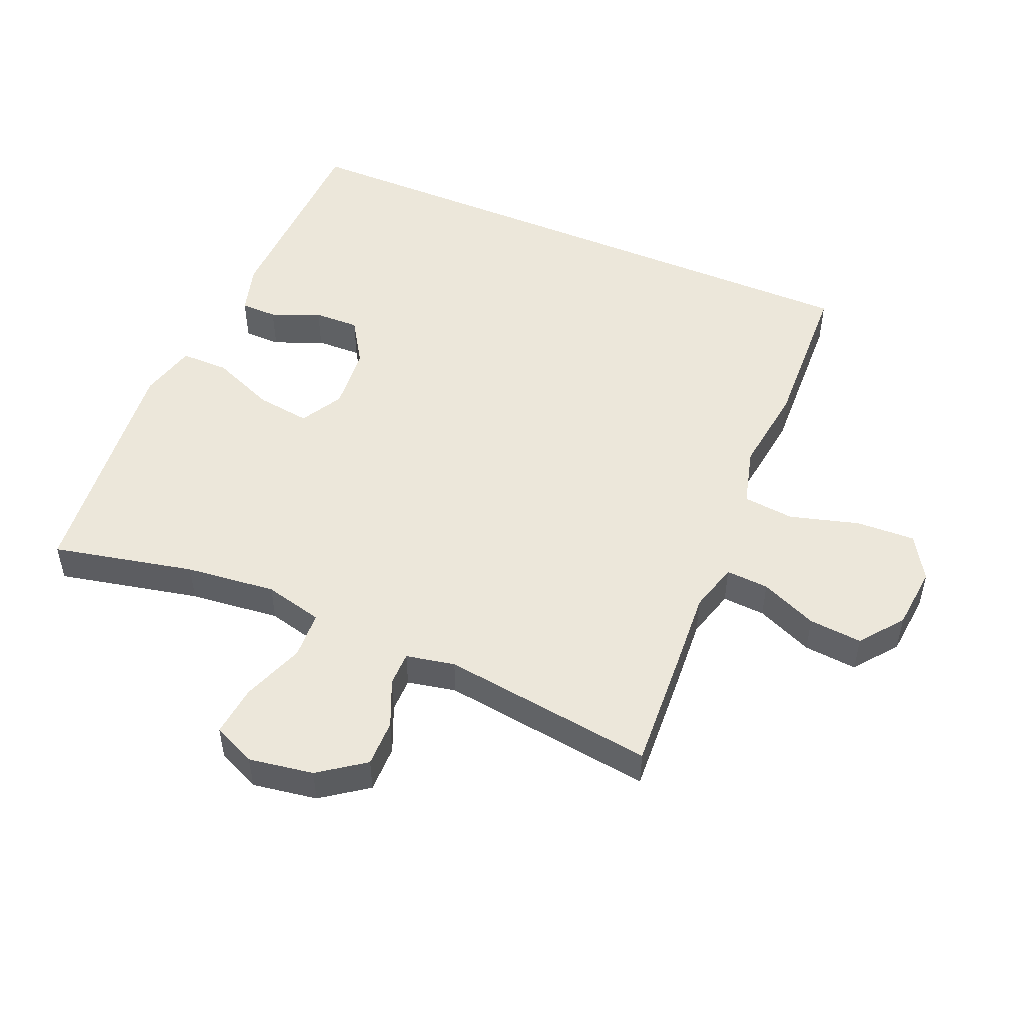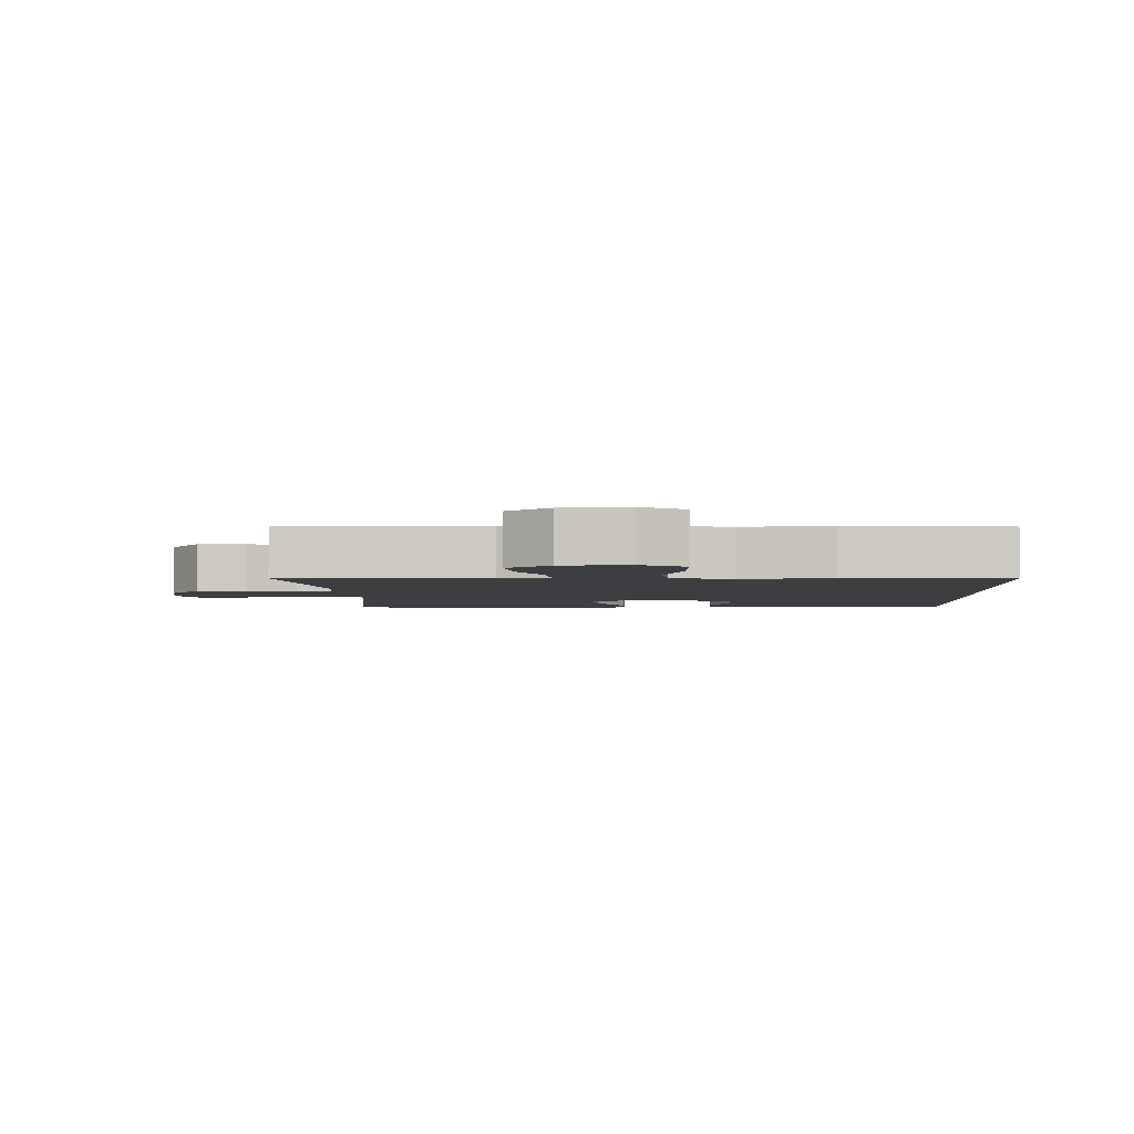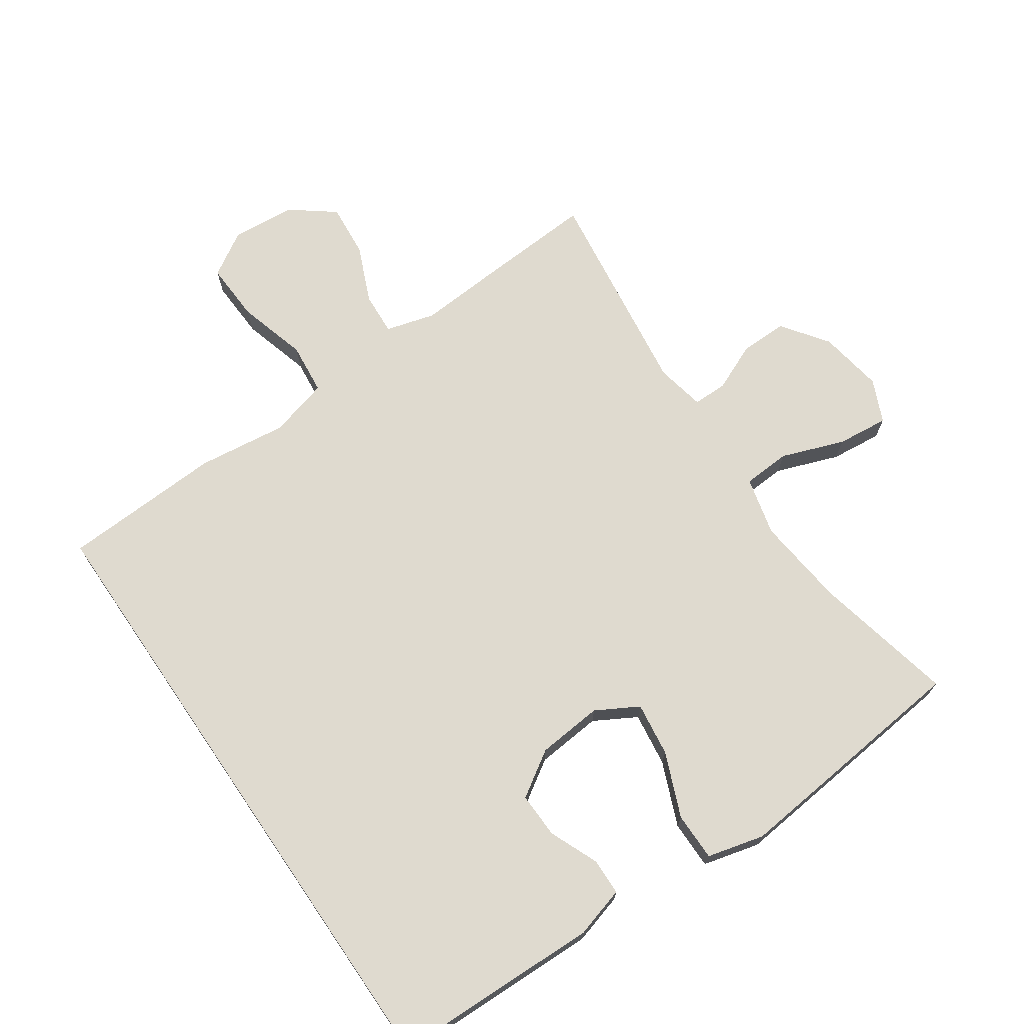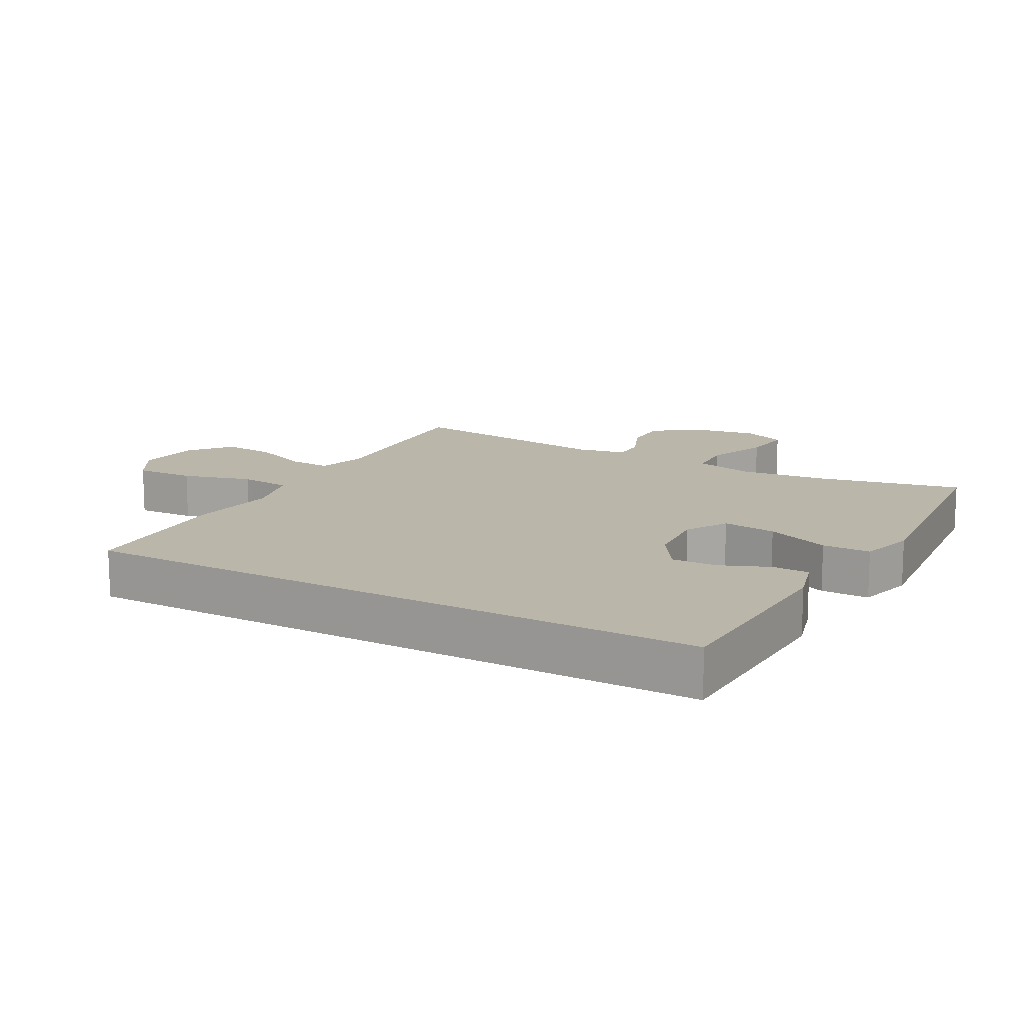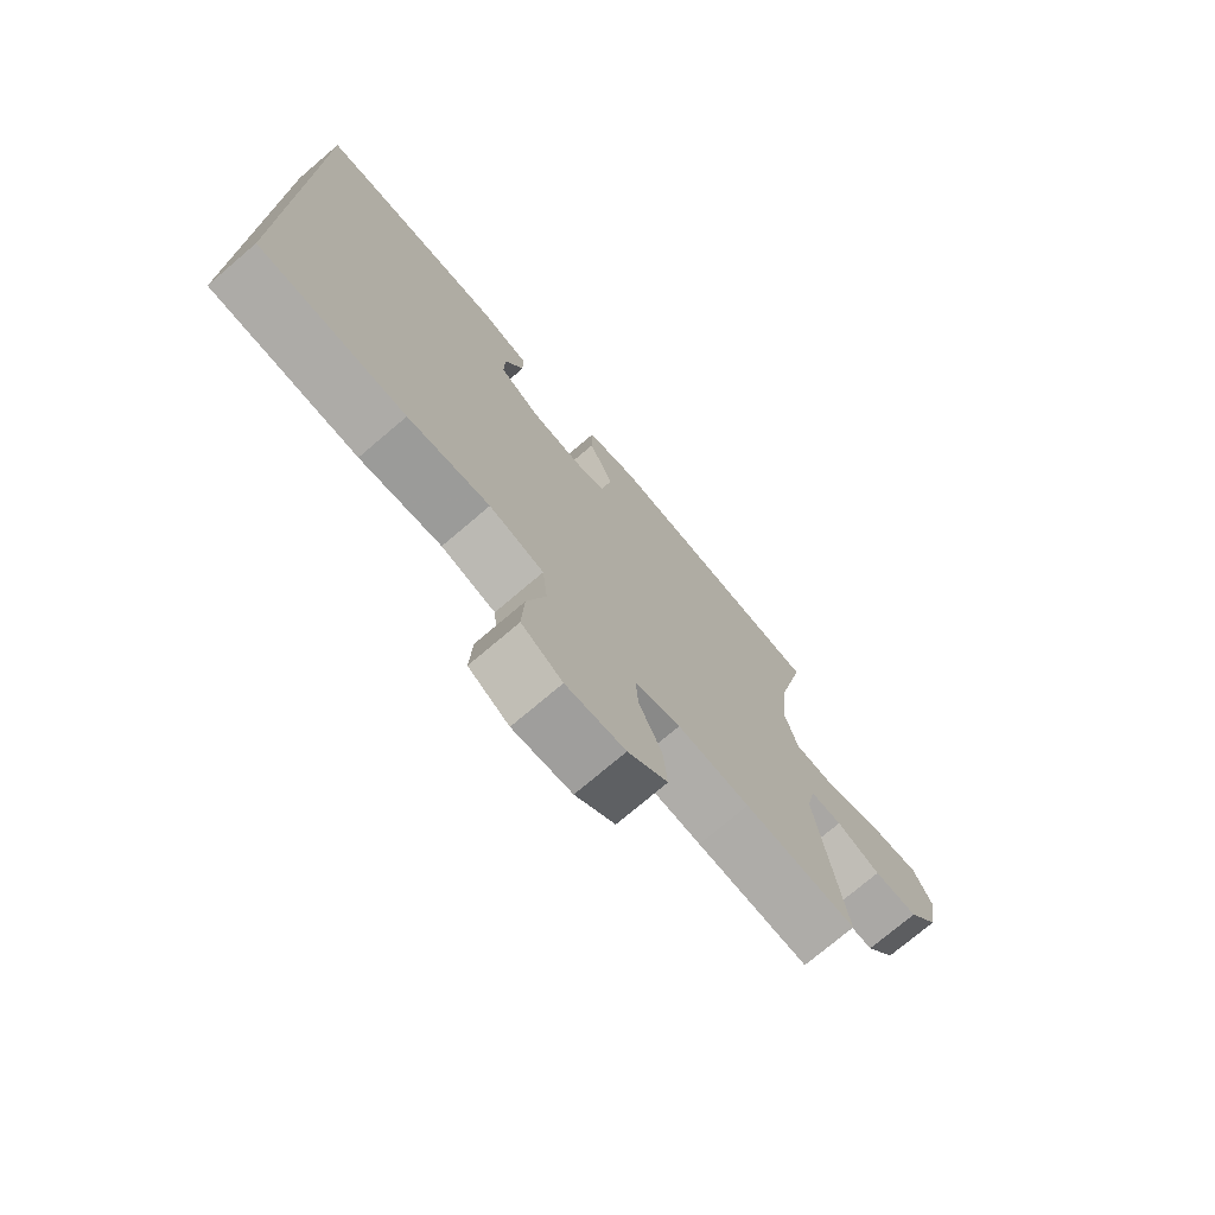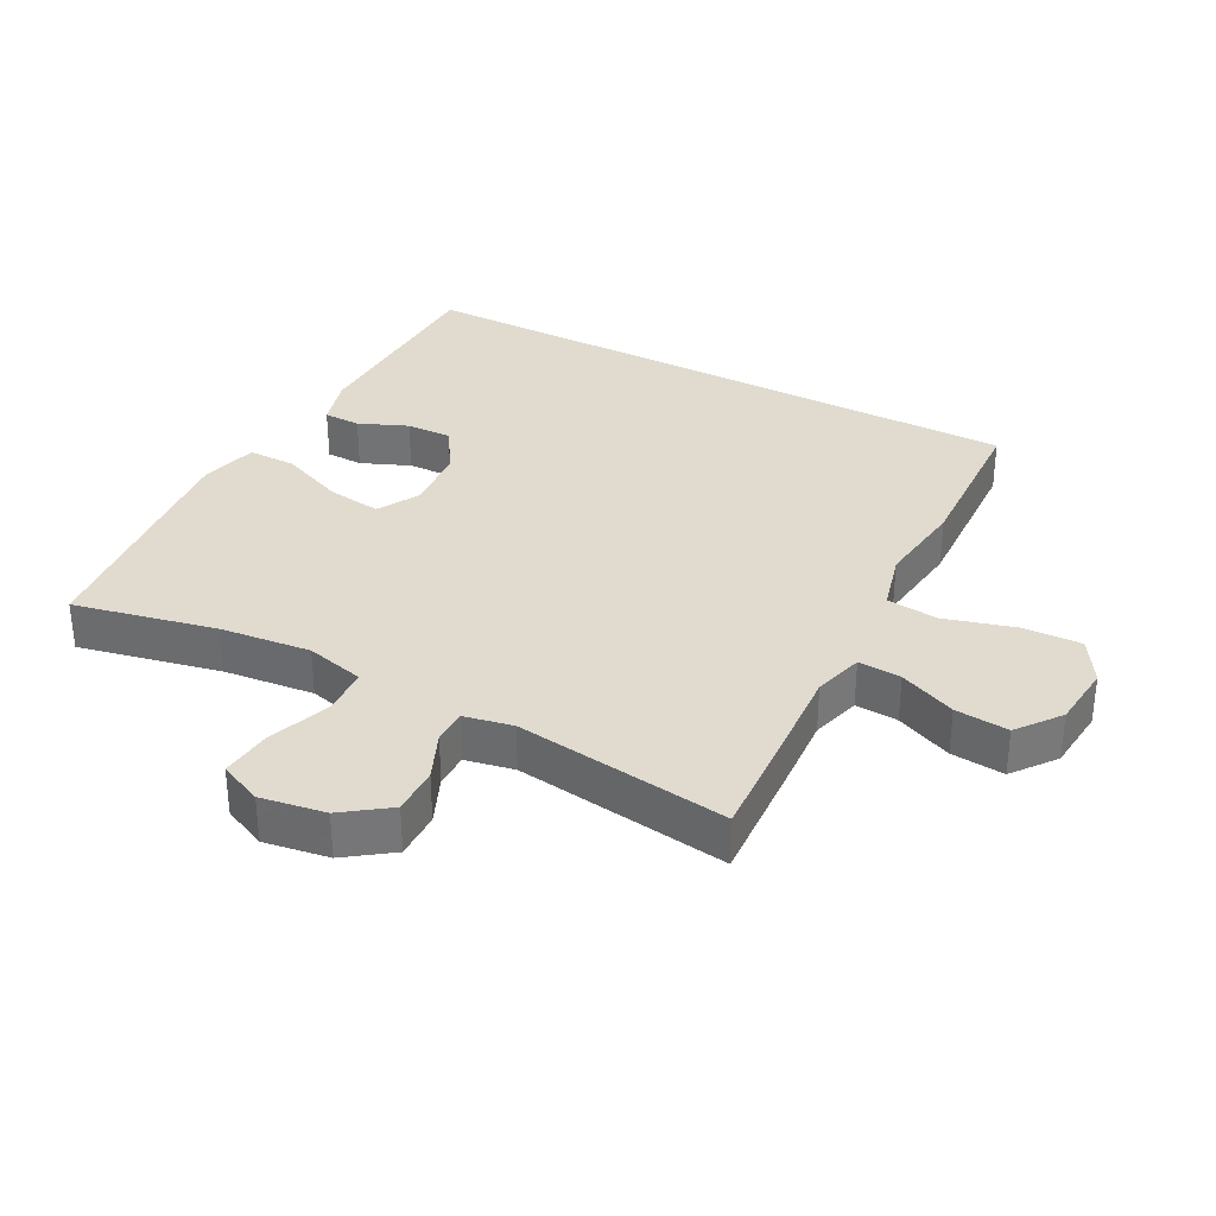
<metadata>
{"format":"obj","ext":"obj","renderer":"f3d","projection":"perspective","resolution":1024,"background":"white","views":[{"elev":50.3,"azim":113.1,"up":"+Y"},{"elev":-3.2,"azim":-177.7,"up":"+Y"},{"elev":70.8,"azim":-34.5,"up":"+Y"},{"elev":14.0,"azim":-60.7,"up":"+Y"},{"elev":-74.7,"azim":-49.6,"up":"+Z"},{"elev":33.6,"azim":118.0,"up":"+Y"}]}
</metadata>
<code>
v 0.5 0.07 0.5
v 0.453 0.07 0.285
v 0.438 0.07 0.148
v 0.46 0.07 0.059
v 0.532 0.07 0.055
v 0.627 0.07 0.09
v 0.705 0.07 0.098
v 0.734 0.07 0.033
v 0.718 0.07 -0.065
v 0.668 0.07 -0.134
v 0.596 0.07 -0.133
v 0.524 0.07 -0.102
v 0.472 0.07 -0.102
v 0.457 0.07 -0.176
v 0.5 0.07 -0.5
v 0.316 0.07 -0.489
v 0.198 0.07 -0.481
v 0.123 0.07 -0.502
v 0.127 0.07 -0.567
v 0.164 0.07 -0.653
v 0.171 0.07 -0.734
v 0.106 0.07 -0.784
v 0.009 0.07 -0.793
v -0.058 0.07 -0.752
v -0.054 0.07 -0.662
v -0.024 0.07 -0.557
v -0.032 0.07 -0.479
v -0.122 0.07 -0.455
v -0.257 0.07 -0.472
v -0.5 0.07 -0.461
v -0.5 0.07 0.496
v -0.184 0.07 0.503
v -0.107 0.07 0.481
v -0.106 0.07 0.425
v -0.137 0.07 0.351
v -0.139 0.07 0.282
v -0.07 0.07 0.238
v 0.029 0.07 0.229
v 0.093 0.07 0.265
v 0.082 0.07 0.347
v 0.042 0.07 0.444
v 0.042 0.07 0.517
v 0.128 0.07 0.539
v 0.264 0.07 0.525
v 0.5 0 0.5
v 0.453 0 0.285
v 0.438 0 0.148
v 0.46 0 0.059
v 0.532 0 0.055
v 0.627 0 0.09
v 0.705 0 0.098
v 0.734 0 0.033
v 0.718 0 -0.065
v 0.668 0 -0.134
v 0.596 0 -0.133
v 0.524 0 -0.102
v 0.472 0 -0.102
v 0.457 0 -0.176
v 0.5 0 -0.5
v 0.316 0 -0.489
v 0.198 0 -0.481
v 0.123 0 -0.502
v 0.127 0 -0.567
v 0.164 0 -0.653
v 0.171 0 -0.734
v 0.106 0 -0.784
v 0.009 0 -0.793
v -0.058 0 -0.752
v -0.054 0 -0.662
v -0.024 0 -0.557
v -0.032 0 -0.479
v -0.122 0 -0.455
v -0.257 0 -0.472
v -0.5 0 -0.461
v -0.5 0 0.496
v -0.184 0 0.503
v -0.107 0 0.481
v -0.106 0 0.425
v -0.137 0 0.351
v -0.139 0 0.282
v -0.07 0 0.238
v 0.029 0 0.229
v 0.093 0 0.265
v 0.082 0 0.347
v 0.042 0 0.444
v 0.042 0 0.517
v 0.128 0 0.539
v 0.264 0 0.525
f 44 1 2
f 43 44 2
f 42 43 2
f 41 42 2
f 40 41 2
f 39 40 2 3
f 38 39 3 4
f 37 38 4
f 33 34 35
f 32 33 35
f 31 32 35
f 30 31 35
f 30 35 36
f 30 36 37
f 29 30 37
f 28 29 37
f 24 25 26
f 23 24 26
f 22 23 26
f 21 22 26
f 20 21 26
f 19 20 26
f 18 19 26 27
f 28 37 4
f 27 28 4
f 18 27 4
f 17 18 4
f 10 11 12
f 9 10 12
f 8 9 12
f 7 8 12
f 6 7 12
f 5 6 12
f 5 12 13
f 4 5 13
f 17 4 13 14
f 14 15 16 17
f 46 45 88
f 46 88 87
f 46 87 86
f 46 86 85
f 46 85 84
f 47 46 84 83
f 48 47 83 82
f 48 82 81
f 79 78 77
f 79 77 76
f 79 76 75
f 79 75 74
f 80 79 74
f 81 80 74
f 81 74 73
f 81 73 72
f 70 69 68
f 70 68 67
f 70 67 66
f 70 66 65
f 70 65 64
f 70 64 63
f 71 70 63 62
f 48 81 72
f 48 72 71
f 48 71 62
f 48 62 61
f 56 55 54
f 56 54 53
f 56 53 52
f 56 52 51
f 56 51 50
f 56 50 49
f 57 56 49
f 57 49 48
f 58 57 48 61
f 61 60 59 58
f 1 45 46 2
f 2 46 47 3
f 3 47 48 4
f 4 48 49 5
f 5 49 50 6
f 6 50 51 7
f 7 51 52 8
f 8 52 53 9
f 9 53 54 10
f 10 54 55 11
f 11 55 56 12
f 12 56 57 13
f 13 57 58 14
f 14 58 59 15
f 15 59 60 16
f 16 60 61 17
f 17 61 62 18
f 18 62 63 19
f 19 63 64 20
f 20 64 65 21
f 21 65 66 22
f 22 66 67 23
f 23 67 68 24
f 24 68 69 25
f 25 69 70 26
f 26 70 71 27
f 27 71 72 28
f 28 72 73 29
f 29 73 74 30
f 30 74 75 31
f 31 75 76 32
f 32 76 77 33
f 33 77 78 34
f 34 78 79 35
f 35 79 80 36
f 36 80 81 37
f 37 81 82 38
f 38 82 83 39
f 39 83 84 40
f 40 84 85 41
f 41 85 86 42
f 42 86 87 43
f 43 87 88 44
f 44 88 45 1

</code>
